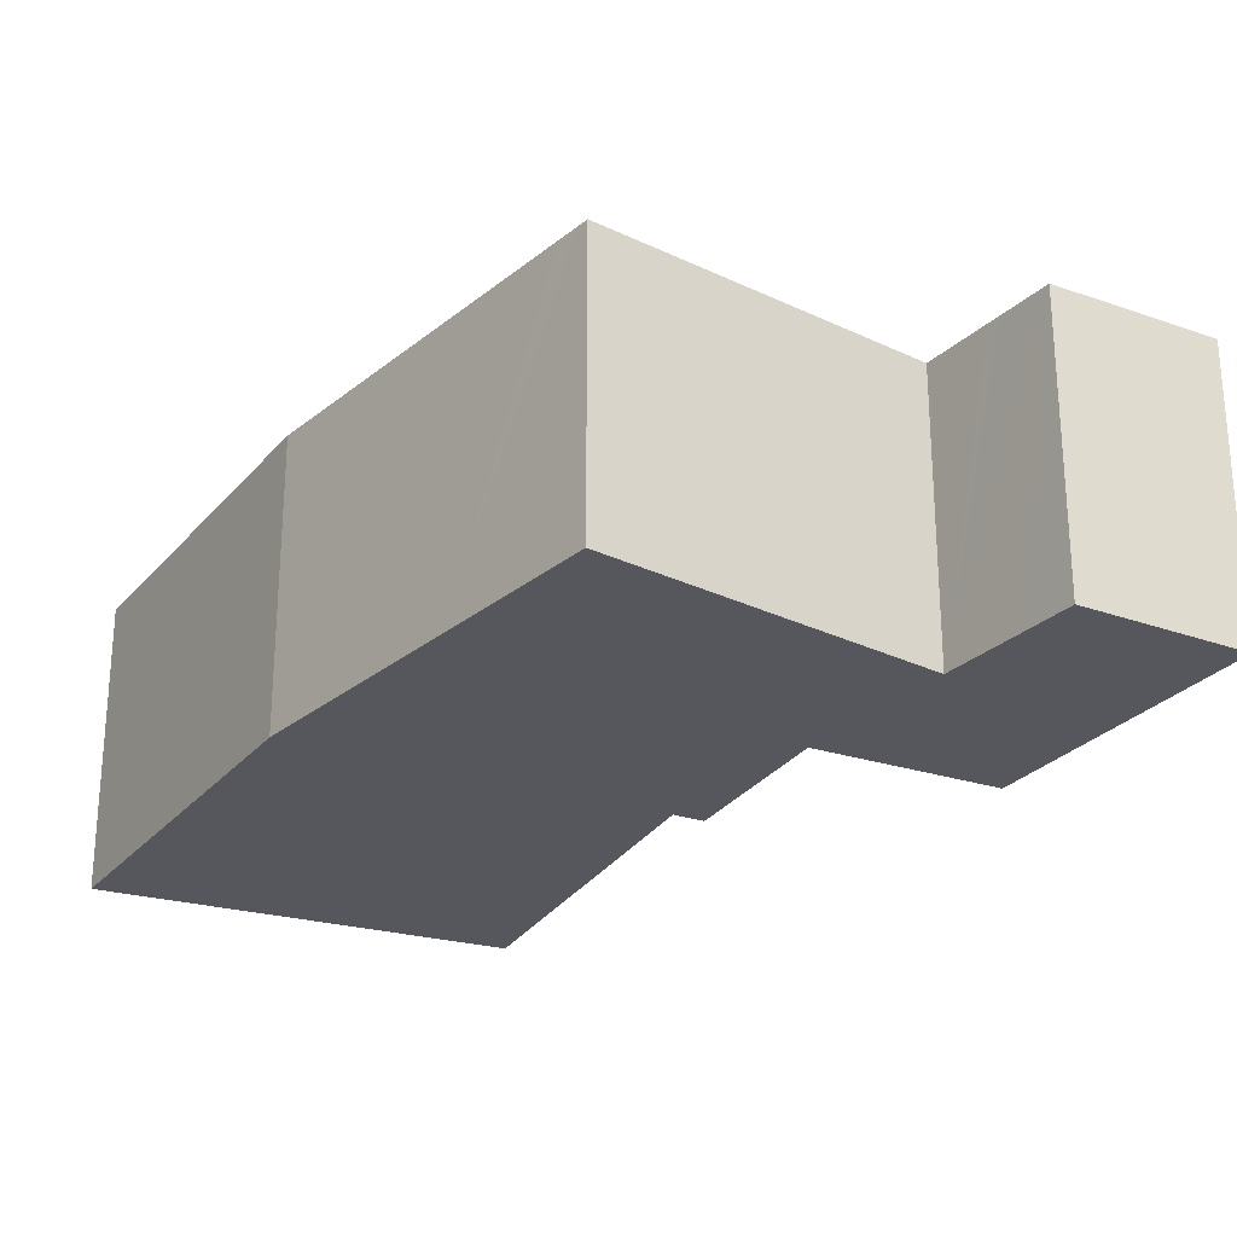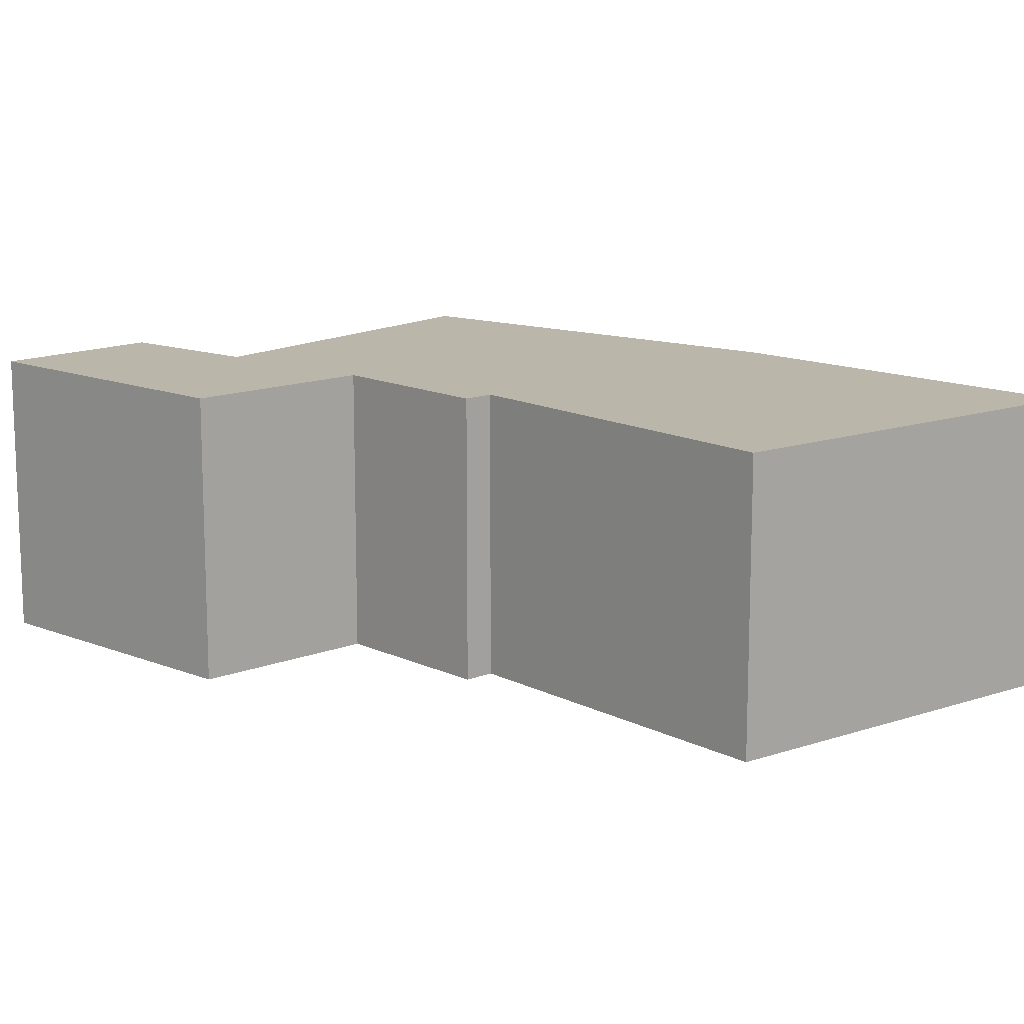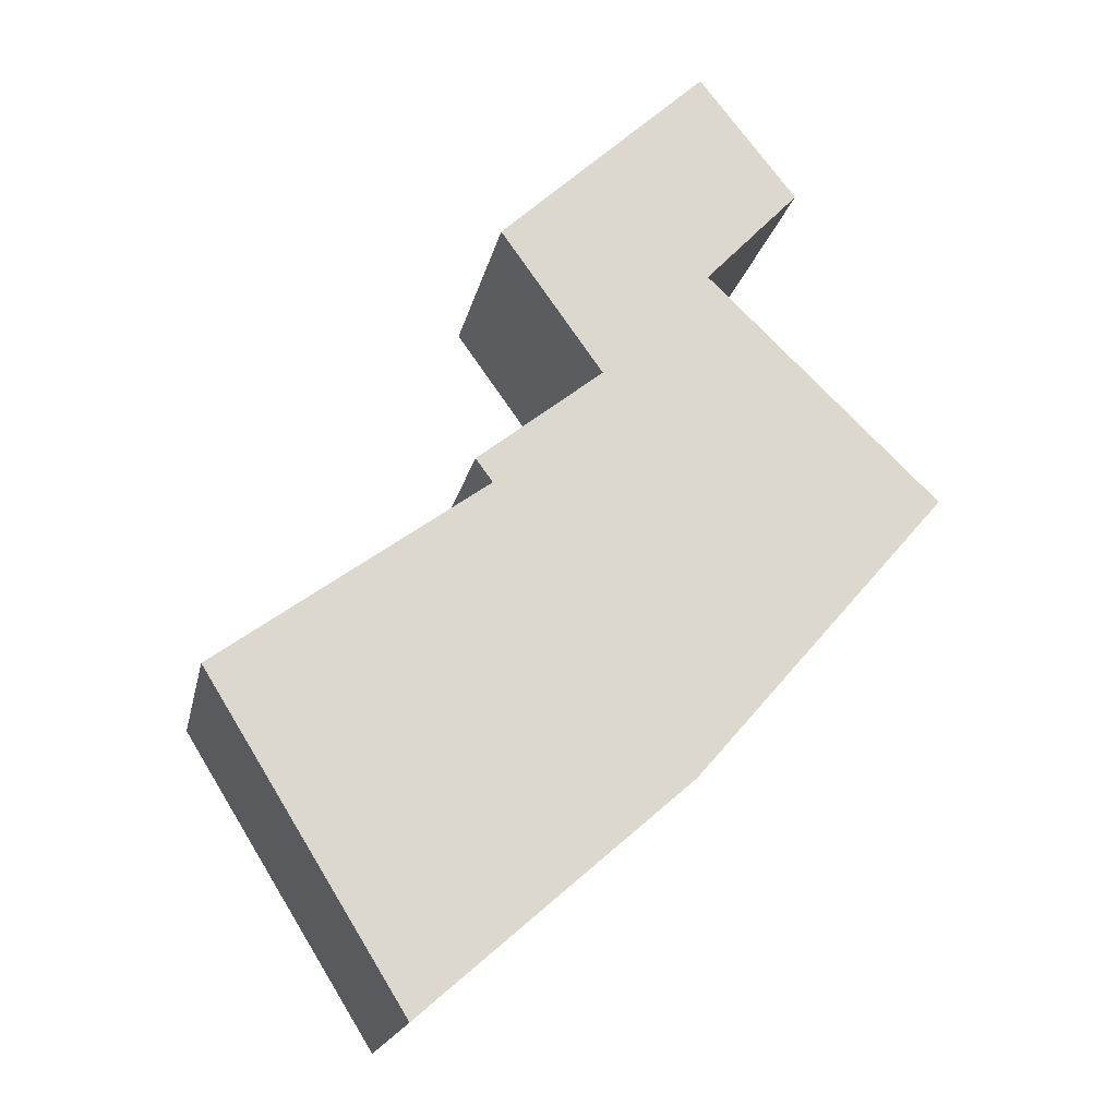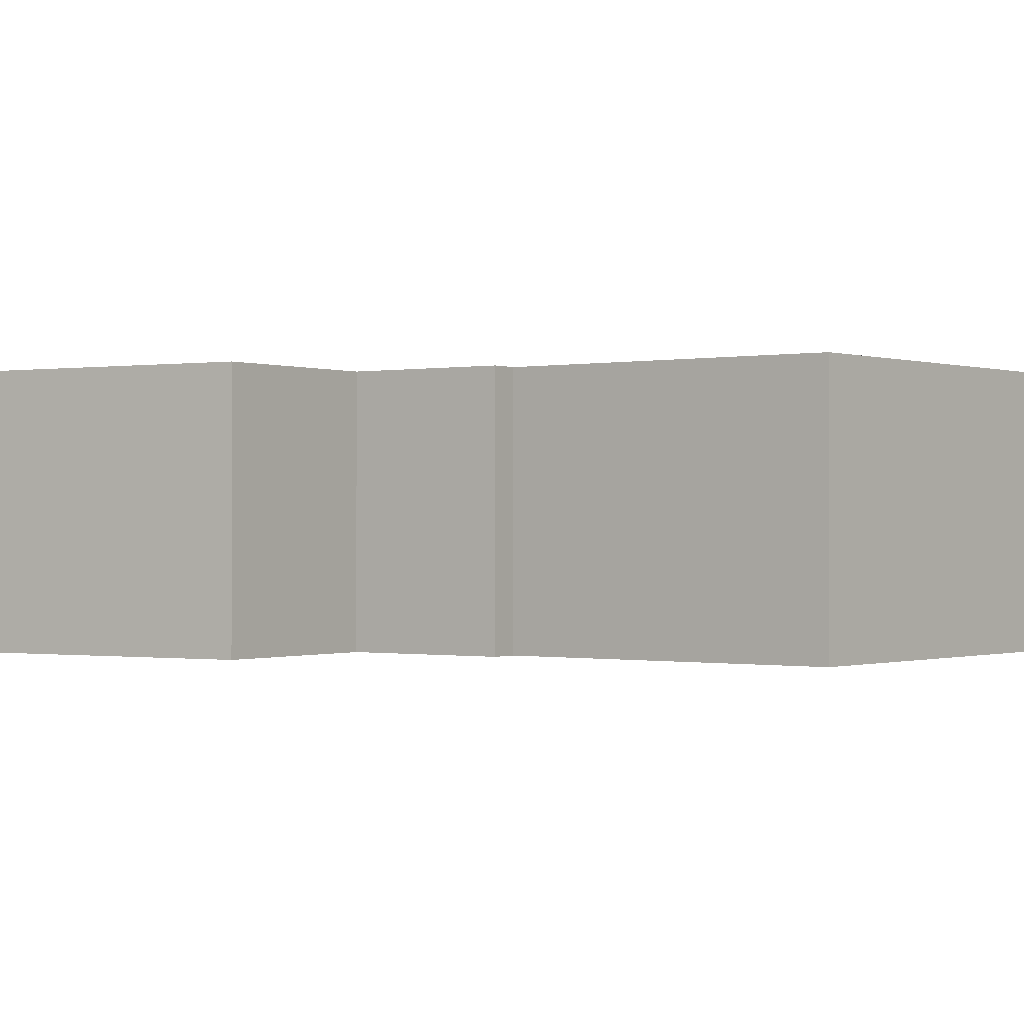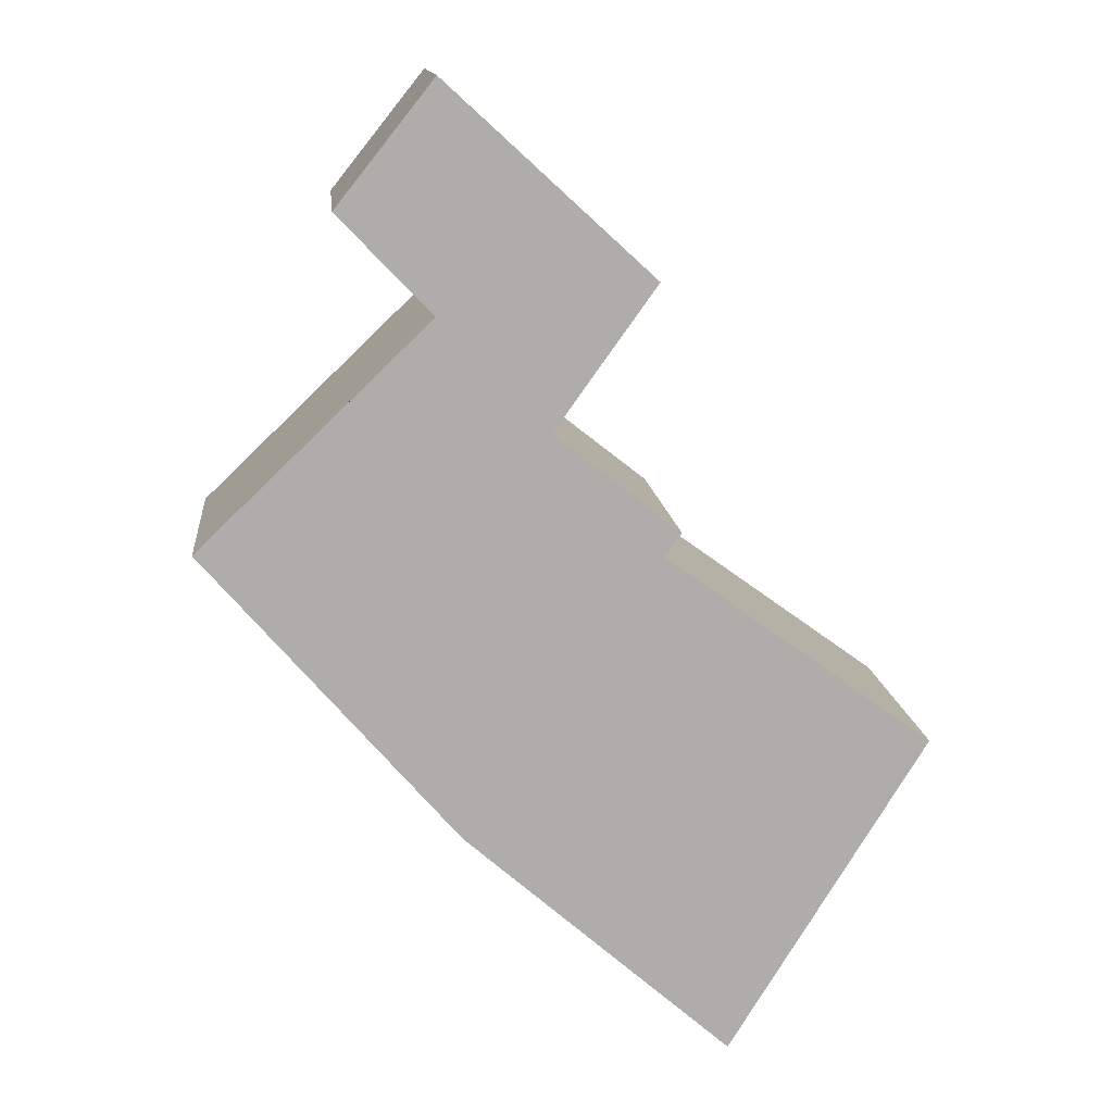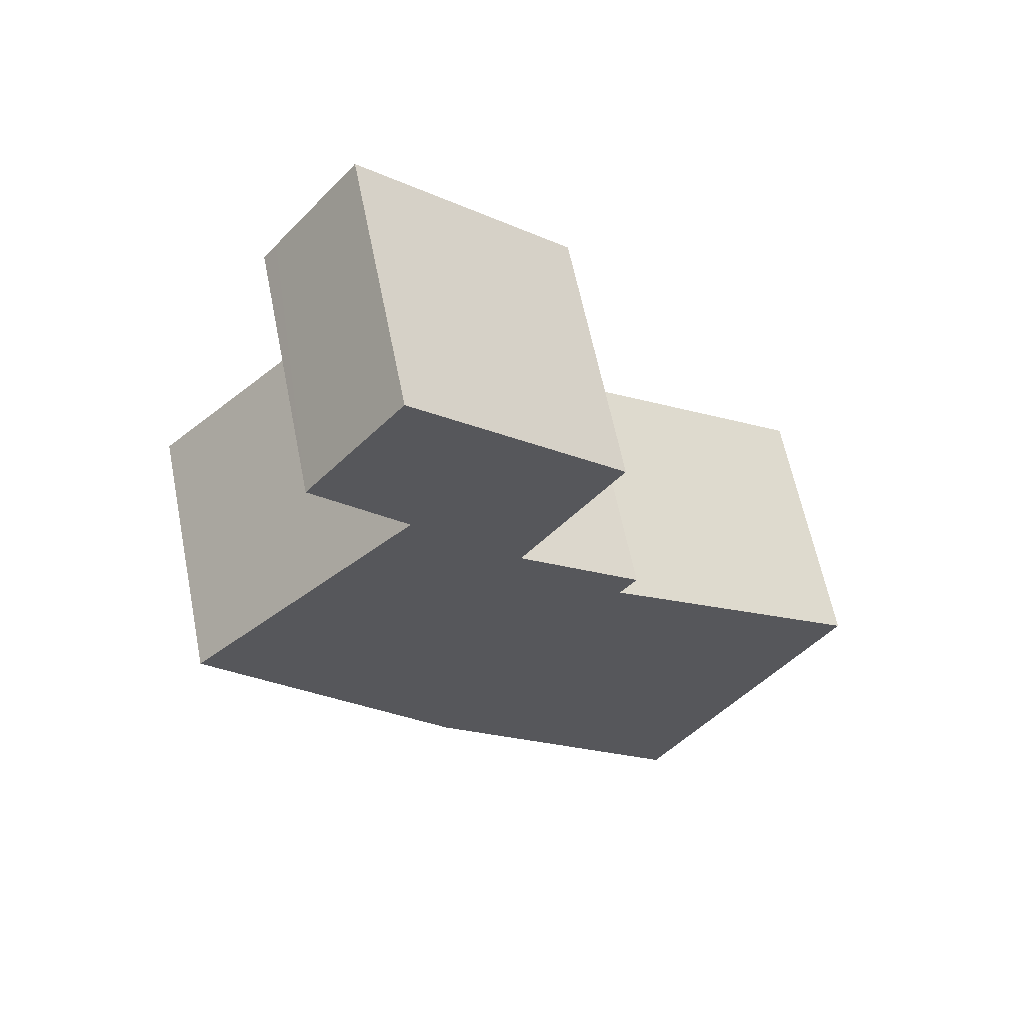
<metadata>
{"format":"obj","ext":"obj","renderer":"f3d","projection":"perspective","resolution":1024,"background":"white","views":[{"elev":-27.5,"azim":-80.2,"up":"+Y"},{"elev":13.8,"azim":84.6,"up":"+Y"},{"elev":-17.8,"azim":168.6,"up":"+Z"},{"elev":-0.4,"azim":71.7,"up":"+Y"},{"elev":13.1,"azim":-5.6,"up":"+Z"},{"elev":61.6,"azim":-11.3,"up":"+Z"}]}
</metadata>
<code>
v  5.444 2.802 -5.476
v  4.708 2.802 -0.114
v  7.51 2.802 -2.14
v  2.652 2.802 -3.046
v  3.573 2.802 1.161
v  4.887 2.802 0.128
v  1.735 2.802 -1.993
v  1.116 2.802 -1.282
v  2.434 2.802 2.335
v  2.41 2.802 2.312
v  0.085 2.802 -0.097
v  0.071 2.802 -0.081
v  0 2.802 1.716e-16
v  0.231 2.802 -0.265
v  3.81 2.802 1.491
v  2.473 2.802 4.646
v  4.643 2.802 2.651
v  1.931 2.802 2.859
v  2.003 2.802 4.057
v  1.837 2.802 2.958
v  1.449 2.802 3.361
v  1.59 2.802 3.539
v  1.456 2.802 3.37
v  2.434 -1.43e-16 2.335
v  1.837 -1.811e-16 2.958
v  1.449 -2.058e-16 3.361
v  1.931 -1.751e-16 2.859
v  5.444 3.353e-16 -5.476
v  2.652 1.865e-16 -3.046
v  1.735 1.22e-16 -1.993
v  1.116 7.85e-17 -1.282
v  0 0 0
v  0.231 1.623e-17 -0.265
v  0.085 5.94e-18 -0.097
v  0.071 4.96e-18 -0.081
v  2.41 -1.416e-16 2.312
v  2.473 -2.845e-16 4.646
v  1.456 -2.064e-16 3.37
v  1.59 -2.167e-16 3.539
v  2.003 -2.484e-16 4.057
v  4.643 -1.623e-16 2.651
v  3.573 -7.109e-17 1.161
v  4.887 -7.838e-18 0.128
v  4.708 6.98e-18 -0.114
v  7.51 1.31e-16 -2.14
v  3.81 -9.13e-17 1.491
g defaultobject
f 1 2 3
f 2 1 4
f 2 5 6
f 5 2 4
f 5 4 7
f 8 9 7
f 9 8 10
f 10 8 11
f 10 11 12
f 10 12 13
f 11 8 14
f 15 16 17
f 16 15 5
f 16 5 9
f 9 5 7
f 16 9 18
f 16 18 19
f 19 18 20
f 19 20 21
f 19 21 22
f 22 21 23
f 24 18 9
f 18 24 20
f 20 24 21
f 21 24 25
f 21 25 26
f 25 24 27
f 28 4 1
f 4 28 29
f 29 7 4
f 7 29 8
f 8 29 30
f 8 30 14
f 14 30 31
f 14 31 11
f 11 31 12
f 12 31 13
f 13 31 32
f 32 31 33
f 32 33 34
f 32 34 35
f 32 10 13
f 10 32 36
f 10 36 9
f 9 36 24
f 26 23 21
f 23 26 22
f 22 26 19
f 19 26 16
f 16 26 37
f 37 26 38
f 37 38 39
f 37 39 40
f 37 17 16
f 17 37 41
f 42 6 5
f 6 42 43
f 44 3 2
f 3 44 45
f 41 15 17
f 15 41 5
f 5 41 42
f 42 41 46
f 43 2 6
f 2 43 44
f 45 1 3
f 1 45 28
f 45 29 28
f 29 45 44
f 29 44 30
f 30 44 43
f 30 43 42
f 30 42 31
f 31 42 33
f 33 42 46
f 33 46 41
f 33 41 24
f 24 41 37
f 33 24 34
f 34 24 35
f 35 24 32
f 32 24 36
f 24 37 27
f 27 37 25
f 25 37 26
f 26 37 38
f 38 37 39
f 39 37 40

</code>
